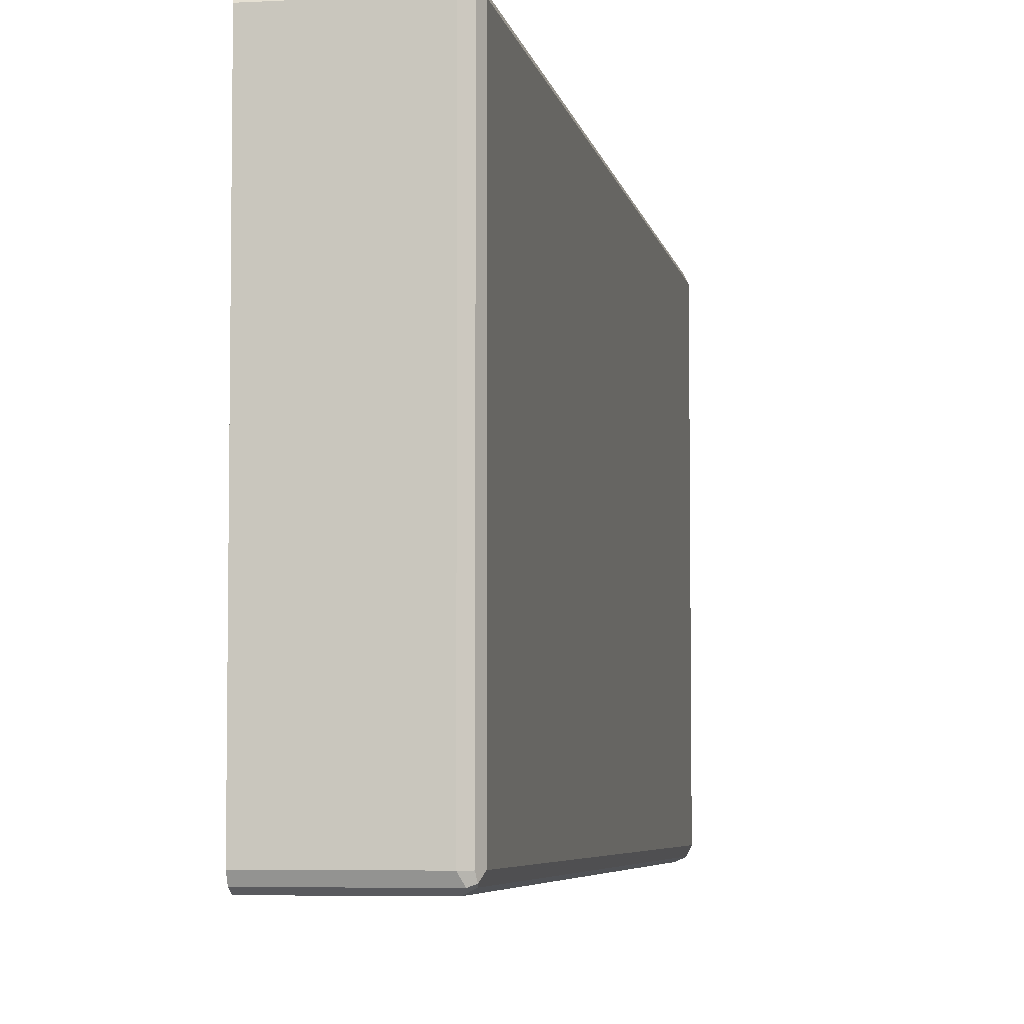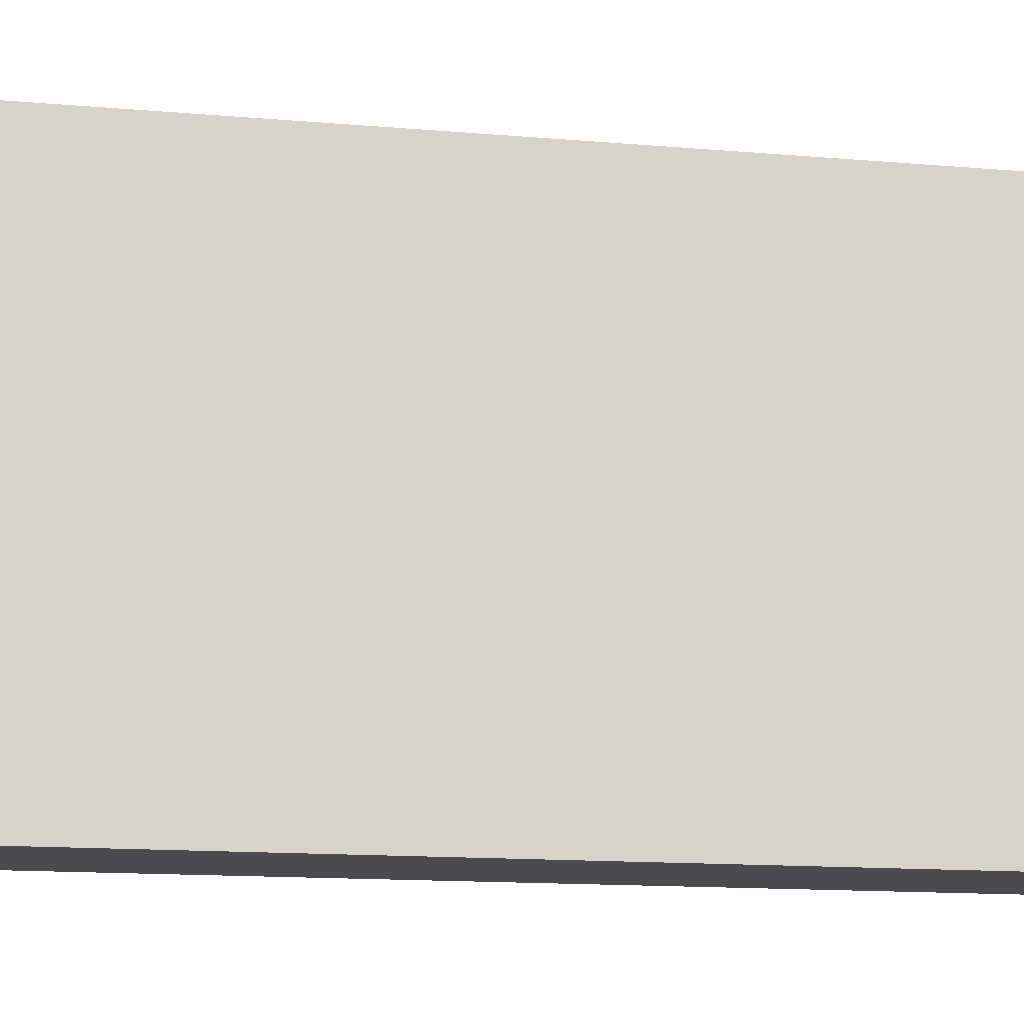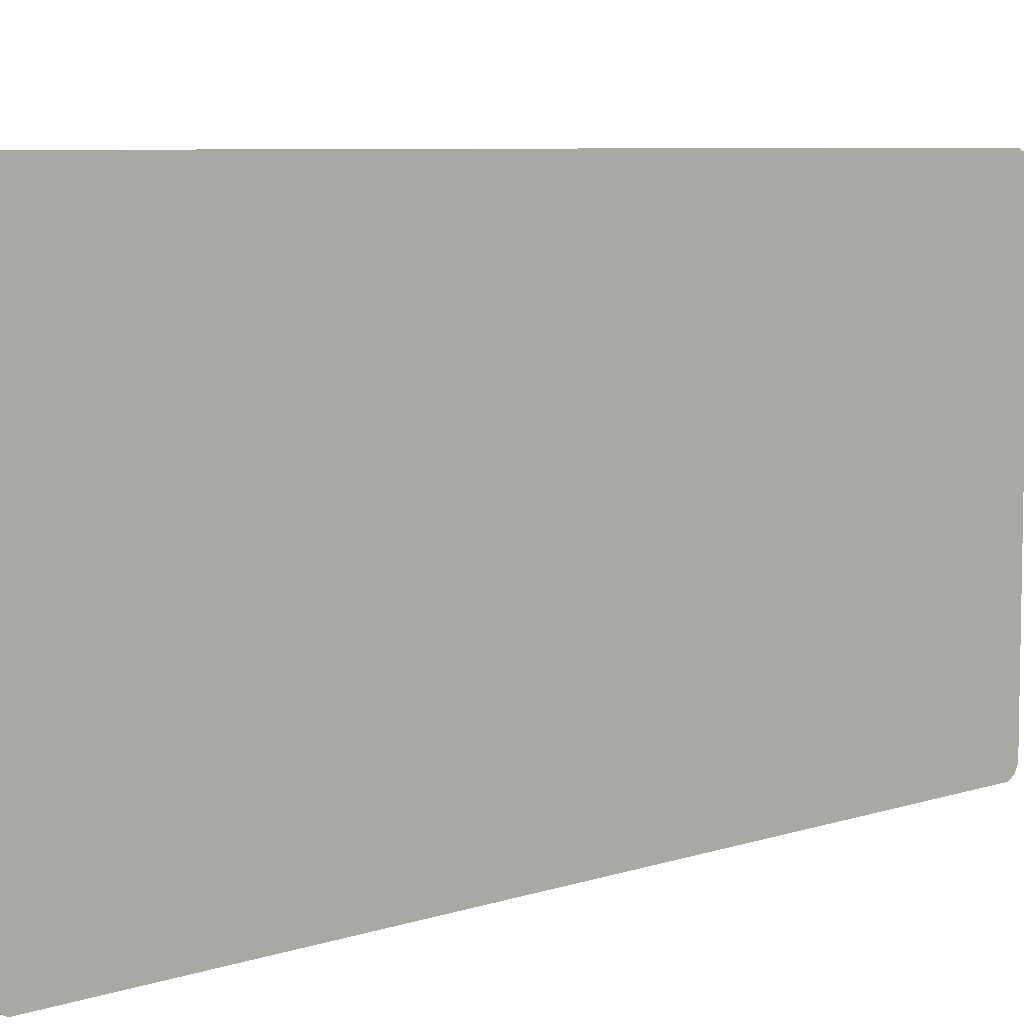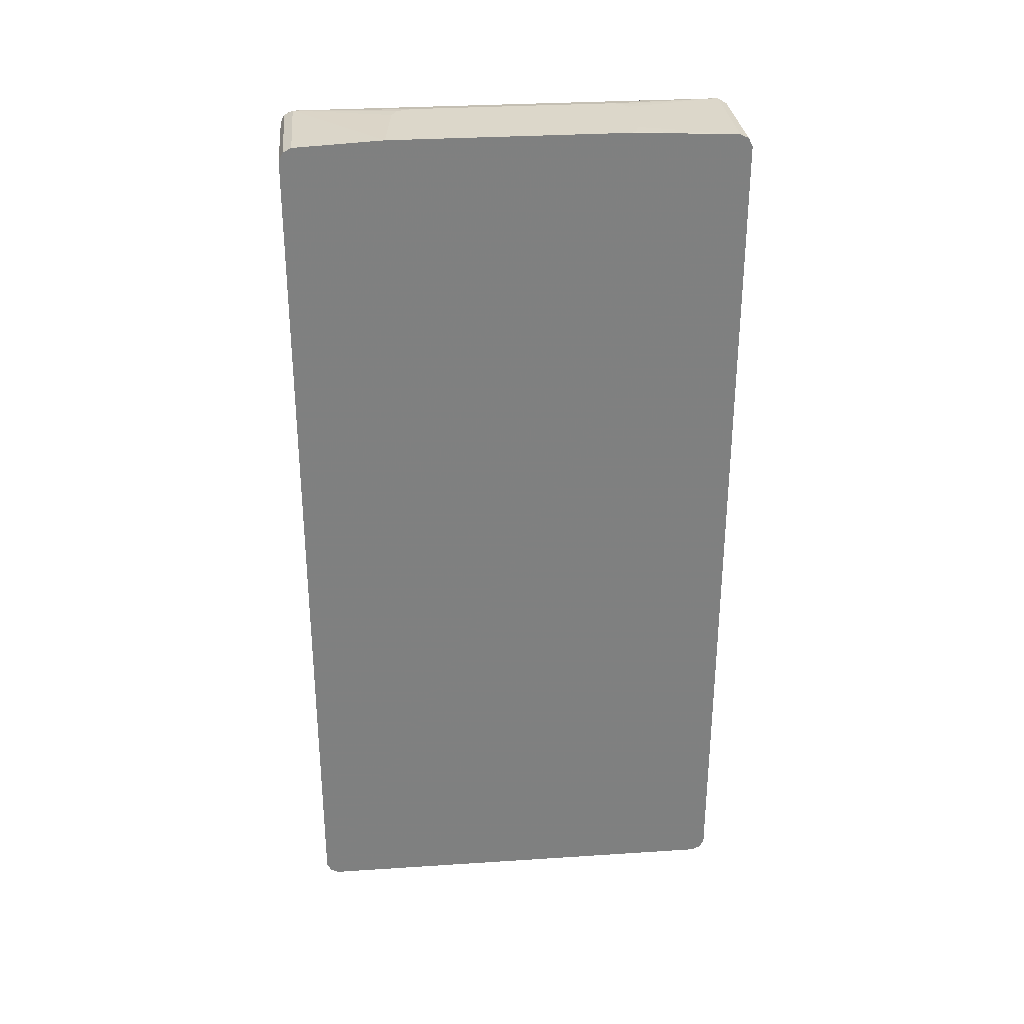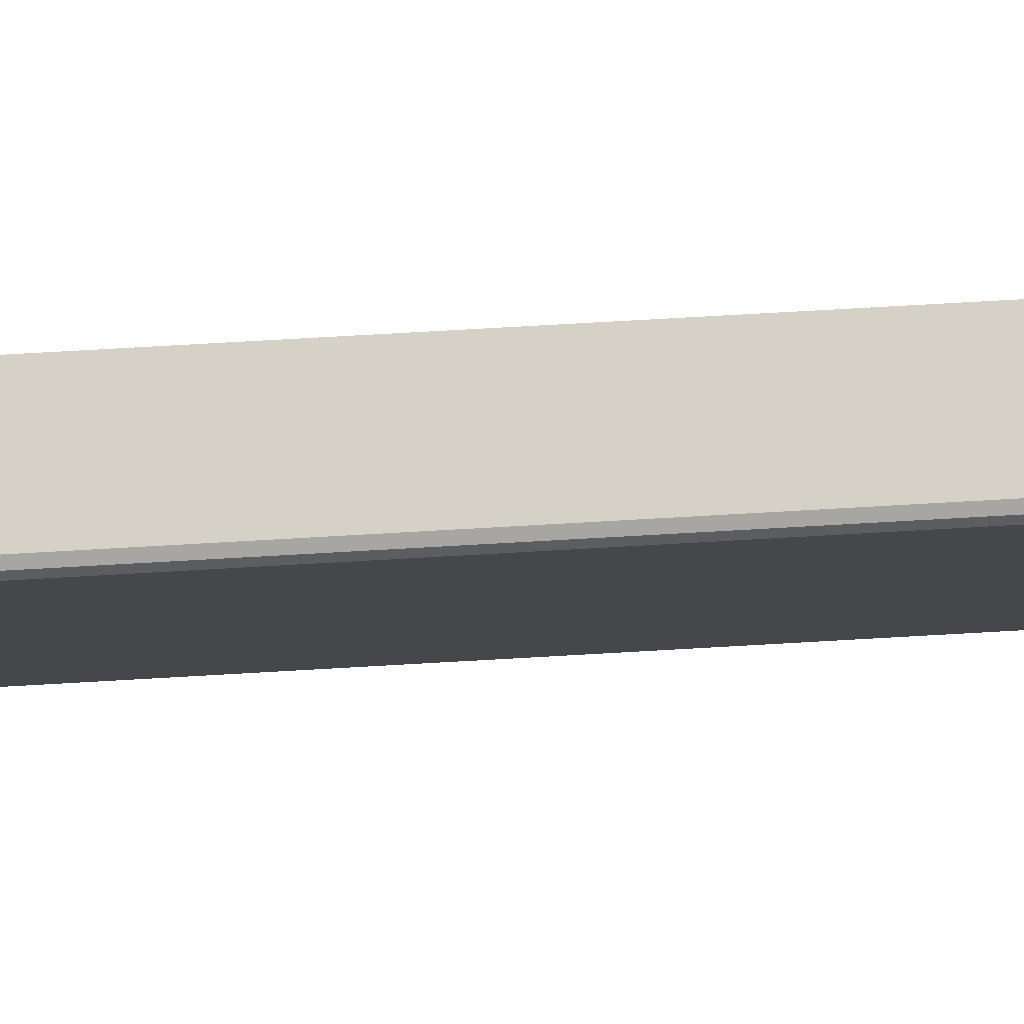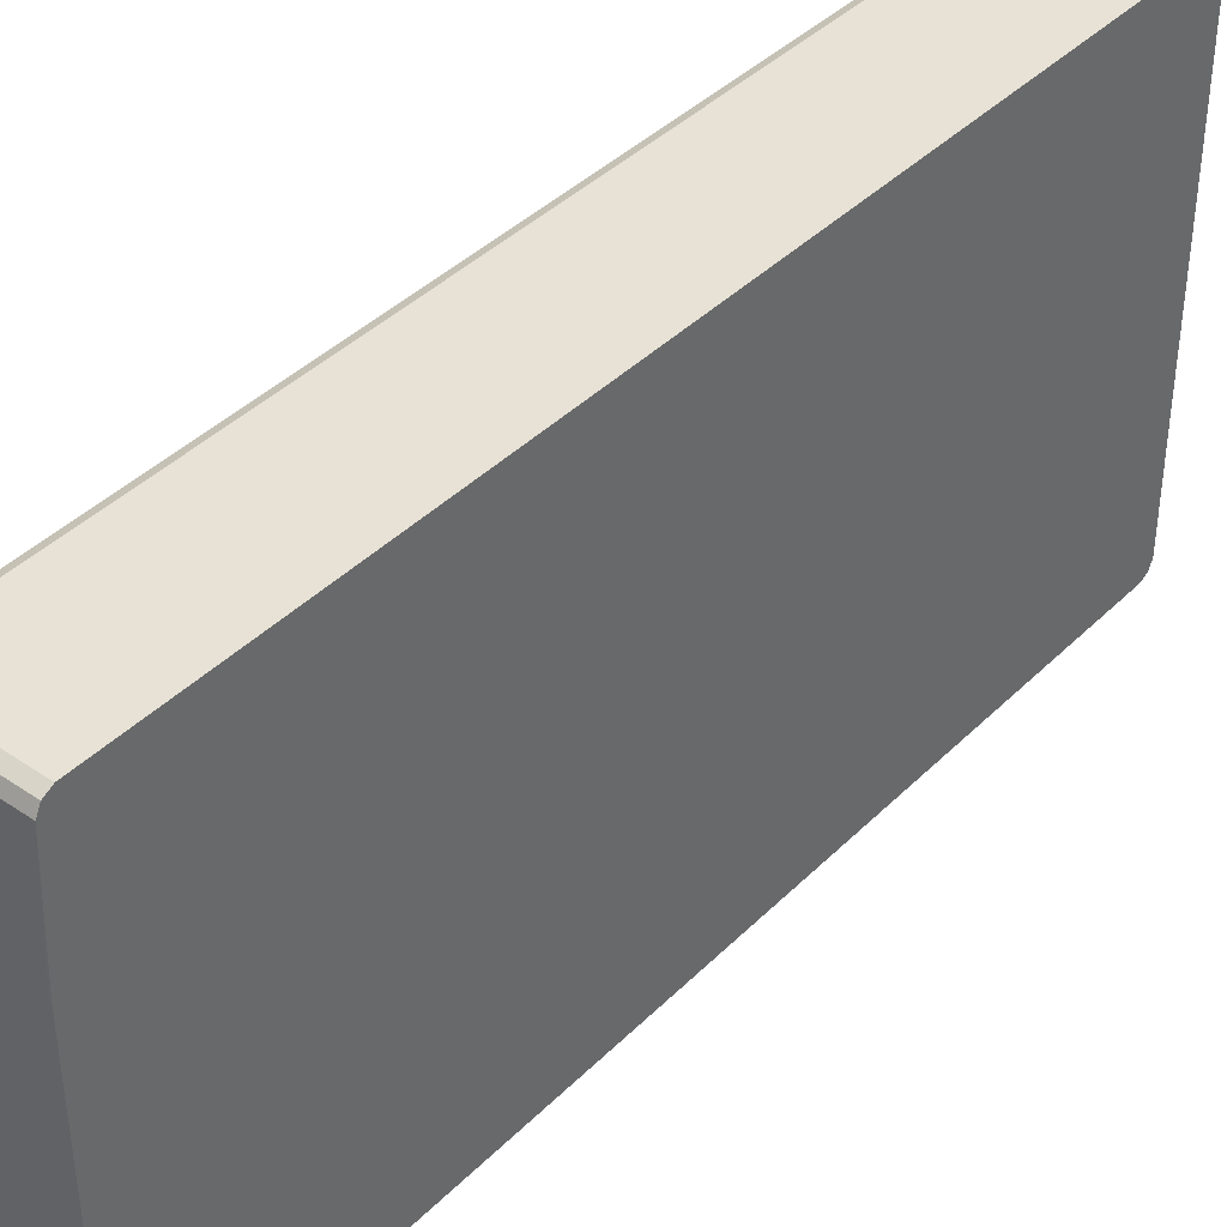
<metadata>
{"format":"obj","ext":"obj","renderer":"f3d","projection":"perspective","resolution":1024,"background":"white","views":[{"elev":-5.3,"azim":-170.2,"up":"+Y"},{"elev":-13.7,"azim":78.9,"up":"+Y"},{"elev":6.8,"azim":45.7,"up":"+Y"},{"elev":30.4,"azim":84.6,"up":"+Z"},{"elev":79.4,"azim":-93.2,"up":"+Y"},{"elev":40.5,"azim":39.9,"up":"+Y"}]}
</metadata>
<code>
v -0.1571 0.3535 0.4713
v -0.1702 0.3469 0.4647
v -0.1669 0.3437 0.481
v -0.1505 0.3469 0.4843
v 0.01993 0.3535 0.4713
v -0.1571 0.3535 -0.8836
v -0.1767 0.3338 0.4713
v -0.1702 0.3469 -0.8902
v -0.1702 0.3273 0.4843
v -0.1571 0.3338 0.4909
v 0.01993 0.3344 0.4907
v 0.01993 0.3469 0.4843
v 0.01993 0.3535 -0.8836
v -0.1571 0.3469 -0.8968
v -0.1669 0.3437 -0.8984
v -0.1767 -0.3338 0.4713
v -0.1767 0.3338 -0.8836
v -0.1702 -0.3403 0.4843
v -0.124 0.1632 0.4982
v -0.1171 0.176 0.4982
v -0.1044 0.1829 0.4982
v 0.01993 0.3338 0.4909
v -0.1571 -0.3338 0.4909
v 0.01993 0.3469 -0.8968
v 0.01993 0.3338 -0.9034
v -0.1571 0.3338 -0.9034
v -0.1702 0.3338 -0.8968
v -0.1702 -0.3469 0.4713
v -0.1669 -0.3486 0.481
v -0.1767 -0.3338 -0.8836
v -0.1718 -0.3437 -0.8935
v -0.124 -0.1509 0.4982
v -0.006213 0.1829 0.4982
v 0.01444 0.1767 0.4982
v 0.01652 0.1756 0.4982
v 0.01904 0.1707 0.4982
v 0.01993 0.1689 0.4982
v 0.01962 -0.1967 0.4982
v -0.09818 -0.1829 0.4982
v -0.09889 -0.1826 0.4982
v -0.1168 -0.1736 0.4982
v -0.1178 -0.1716 0.4982
v -0.1571 -0.3469 0.4843
v 0.01993 -0.3338 0.4909
v 0.01993 -0.3338 -0.9034
v -0.1571 -0.3338 -0.9034
v -0.1702 -0.3338 -0.8968
v -0.1702 -0.3469 -0.8836
v -0.1571 -0.3535 0.4713
v -0.1571 -0.3535 -0.8836
v -0.1636 -0.3469 -0.8968
v 0.01993 -0.1967 0.4982
v 0.01993 -0.3469 0.4843
v 0.01993 -0.3469 -0.8968
v 0.01993 -0.3535 0.4713
v 0.01993 -0.3535 -0.8836
f 19 35 34
f 19 34 33
f 19 33 21
f 19 21 20
f 22 34 35
f 22 35 36
f 22 36 37
f 19 36 35
f 23 39 40
f 22 33 34
f 23 38 39
f 19 41 40
f 19 52 37
f 19 38 52
f 19 39 38
f 19 40 39
f 19 42 41
f 19 32 42
f 18 29 23
f 17 47 30
f 17 27 47
f 16 31 28
f 23 40 41
f 16 30 31
f 19 37 36
f 23 41 42
f 29 48 50
f 23 29 43
f 16 29 18
f 50 54 56
f 50 51 54
f 49 56 55
f 49 50 56
f 45 51 46
f 45 54 51
f 31 50 48
f 31 51 50
f 31 46 51
f 31 47 46
f 23 42 32
f 30 47 31
f 29 53 43
f 29 55 53
f 29 49 55
f 28 48 29
f 28 31 48
f 25 46 26
f 25 45 46
f 23 52 38
f 23 44 52
f 23 53 44
f 23 43 53
f 29 50 49
f 16 28 29
f 9 18 23
f 15 27 17
f 5 55 56
f 5 53 55
f 5 44 53
f 5 52 44
f 5 37 52
f 5 22 37
f 5 11 22
f 5 12 11
f 4 10 11
f 4 11 12
f 3 10 4
f 5 56 54
f 3 9 10
f 2 17 7
f 2 8 17
f 2 7 3
f 1 8 2
f 1 6 8
f 1 13 6
f 1 5 13
f 1 4 12
f 1 3 4
f 1 2 3
f 15 24 25
f 3 7 9
f 5 54 45
f 1 12 5
f 5 25 24
f 5 45 25
f 15 46 47
f 15 47 27
f 15 25 26
f 14 24 15
f 10 32 19
f 10 23 32
f 10 22 11
f 10 33 22
f 10 21 33
f 10 20 21
f 10 19 20
f 15 26 46
f 6 13 24
f 9 23 10
f 6 24 14
f 6 14 15
f 6 15 8
f 5 24 13
f 7 18 9
f 7 17 30
f 7 30 16
f 8 15 17
f 7 16 18

</code>
